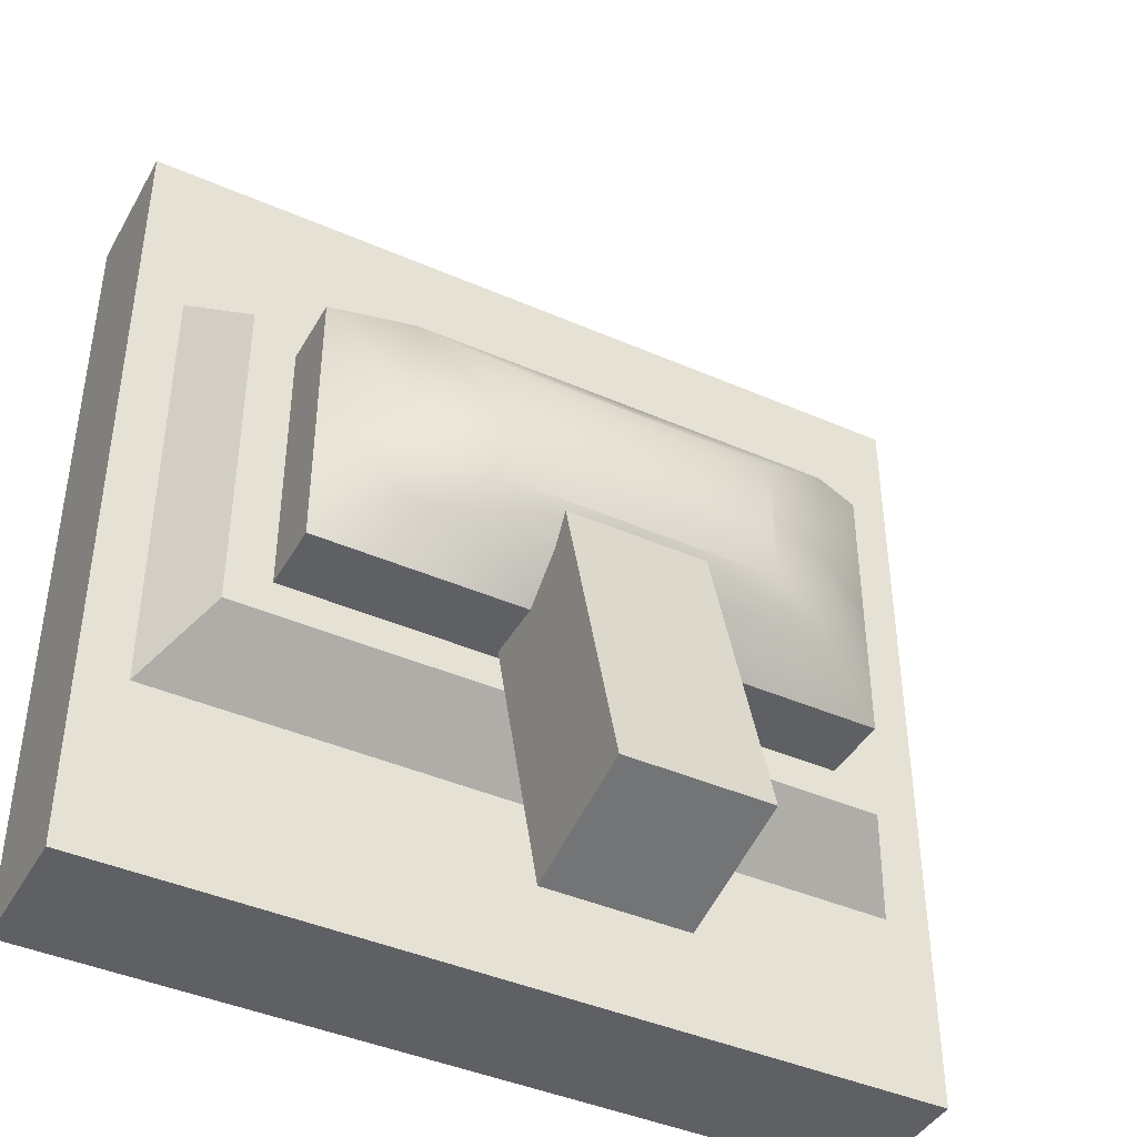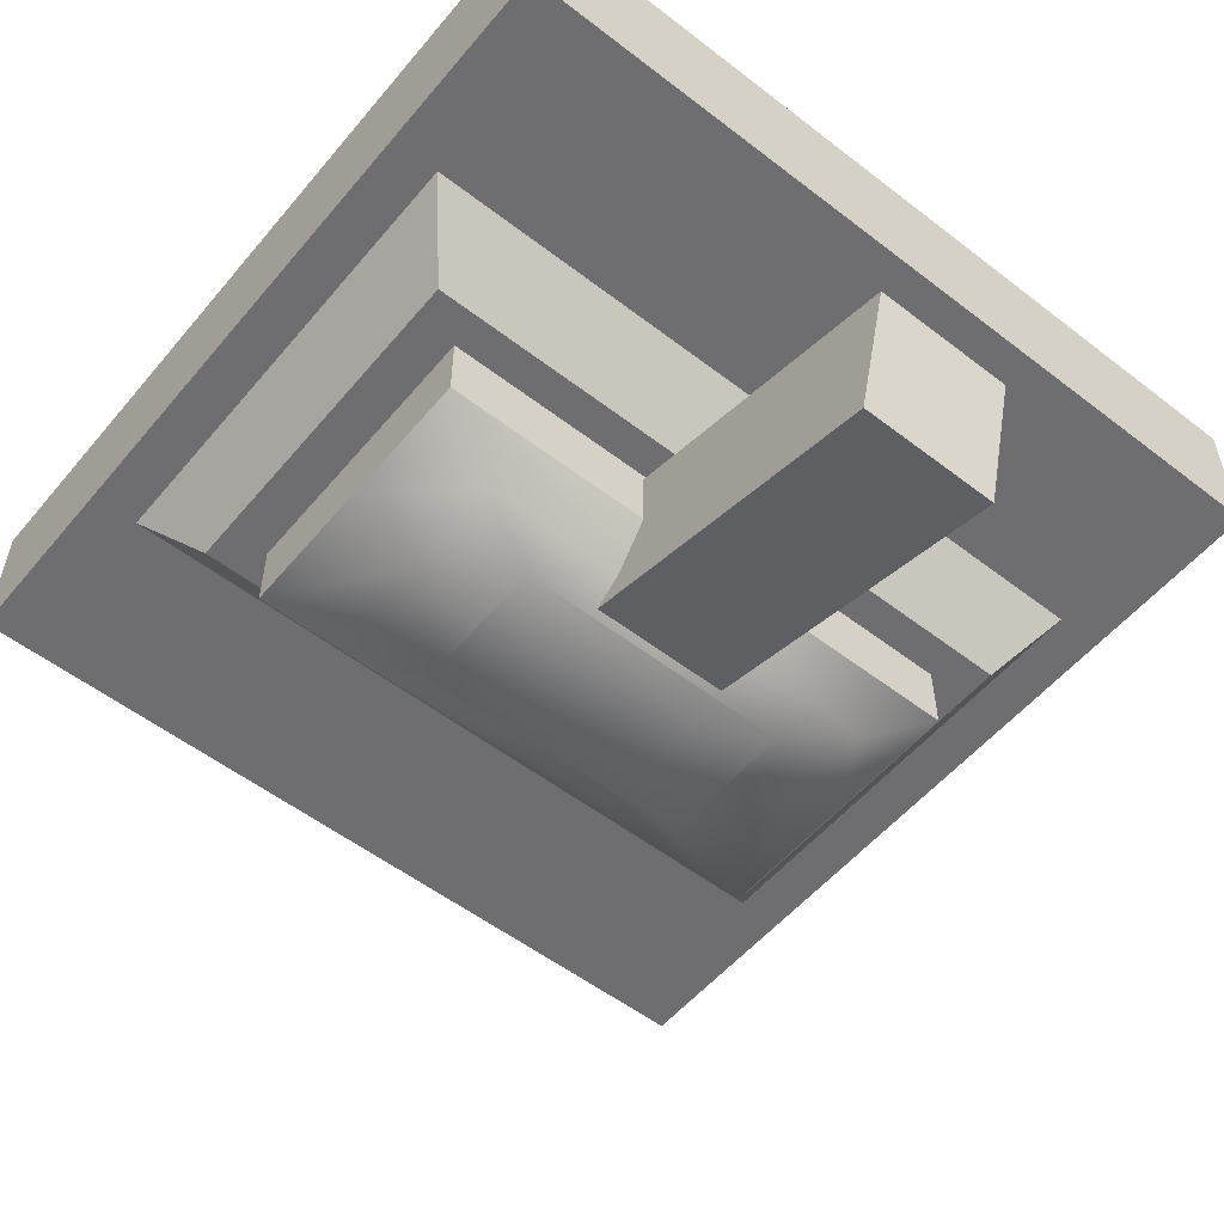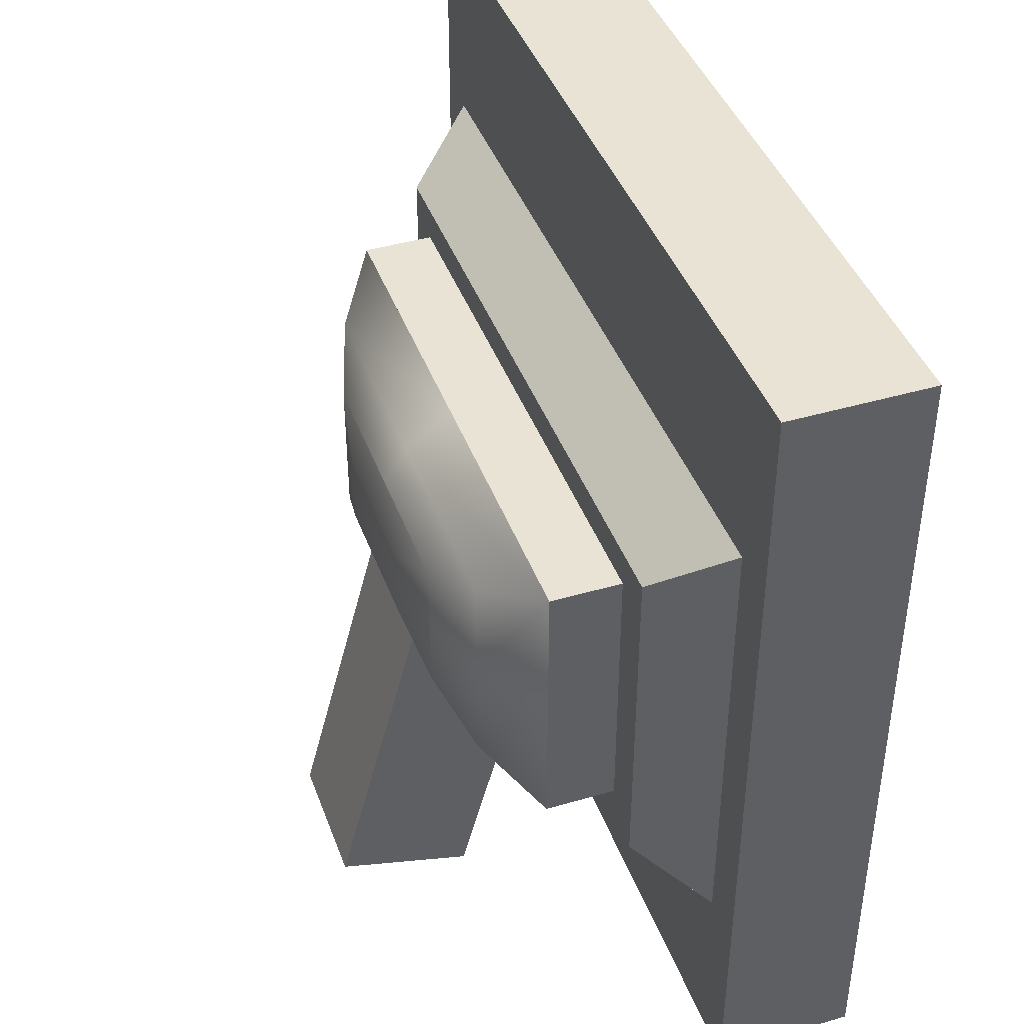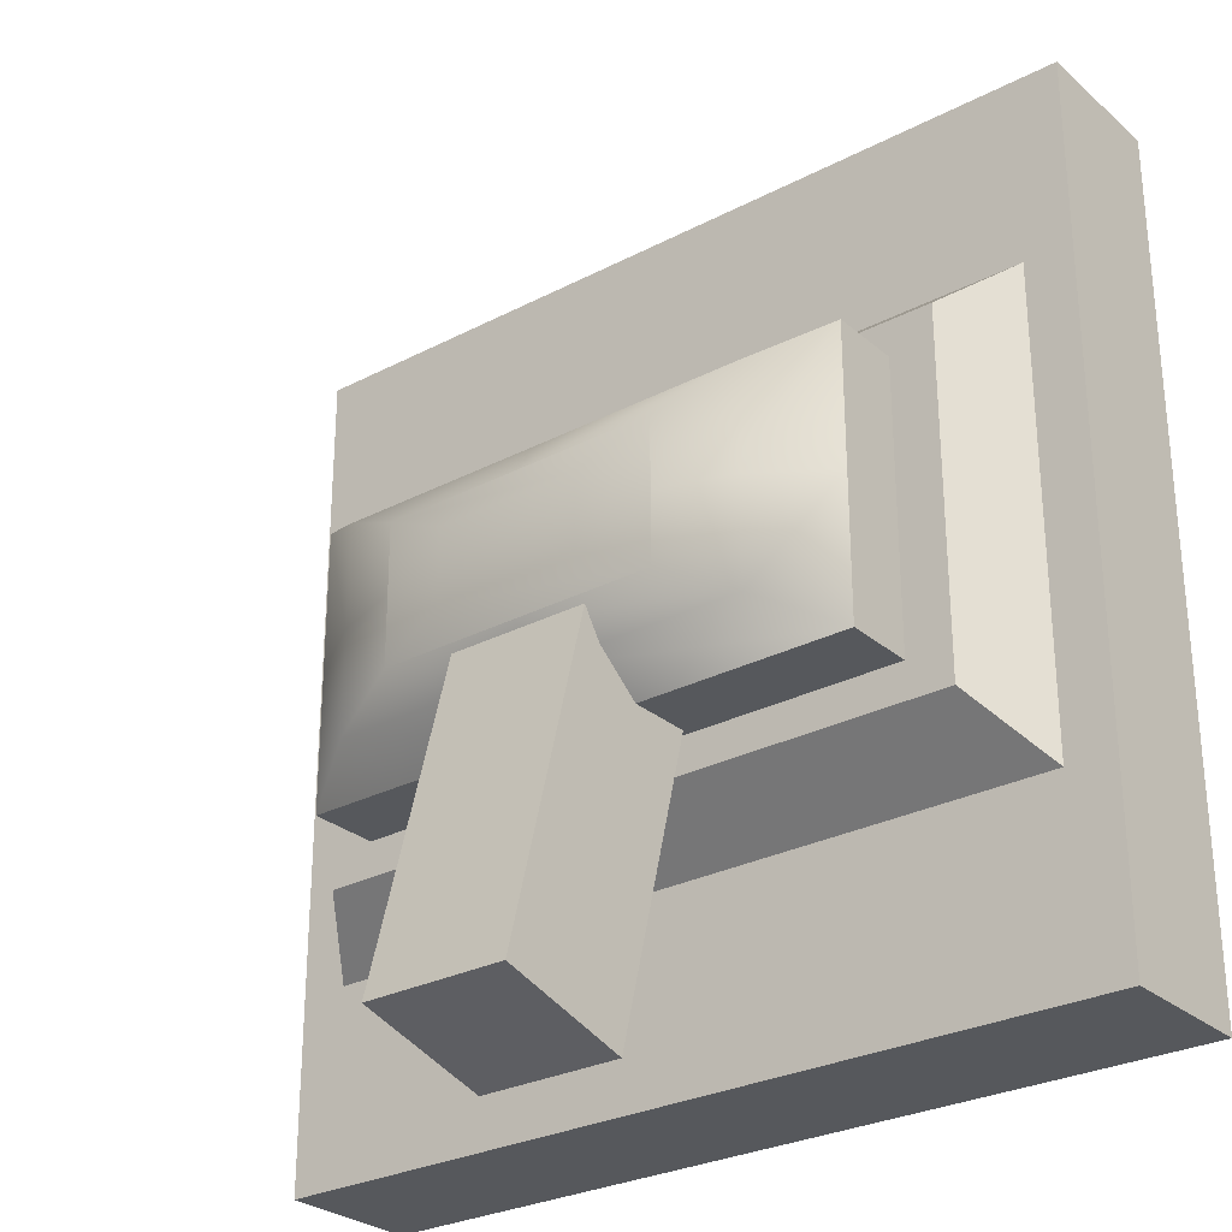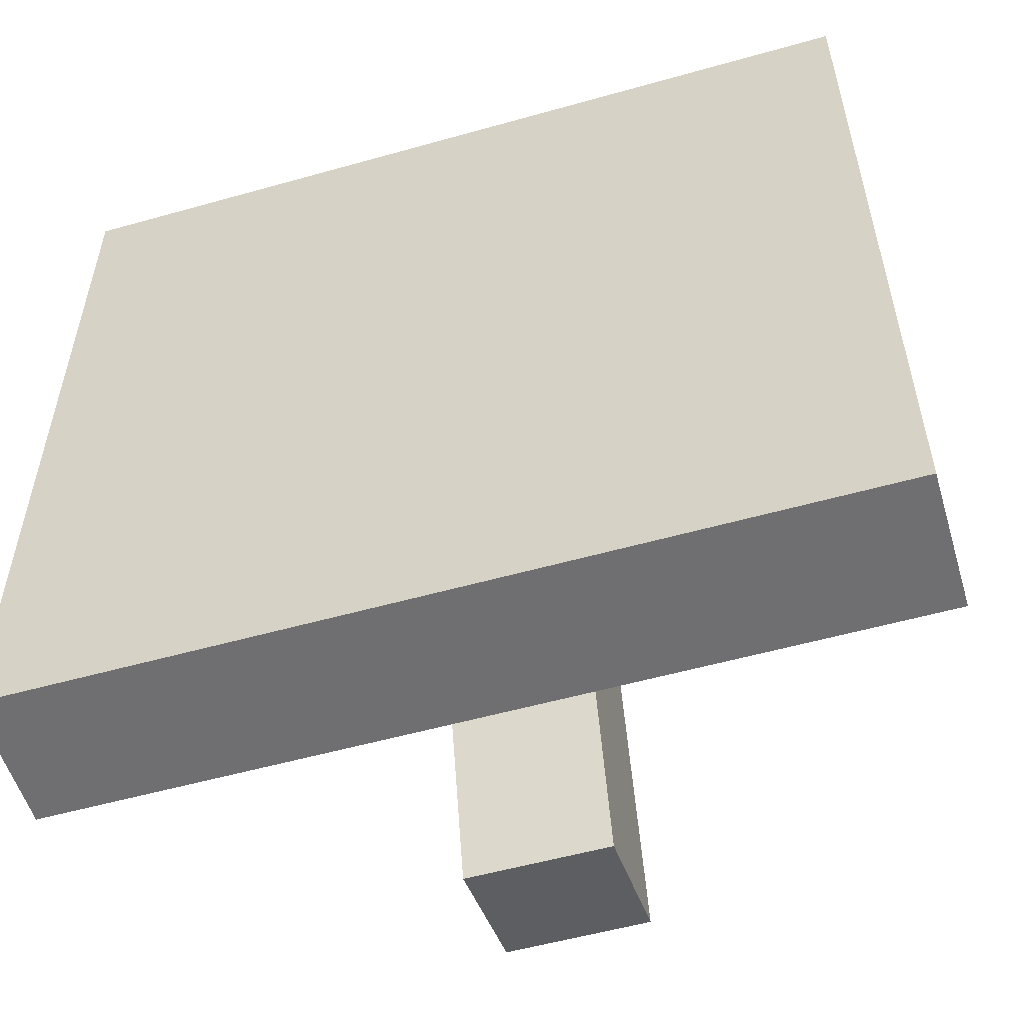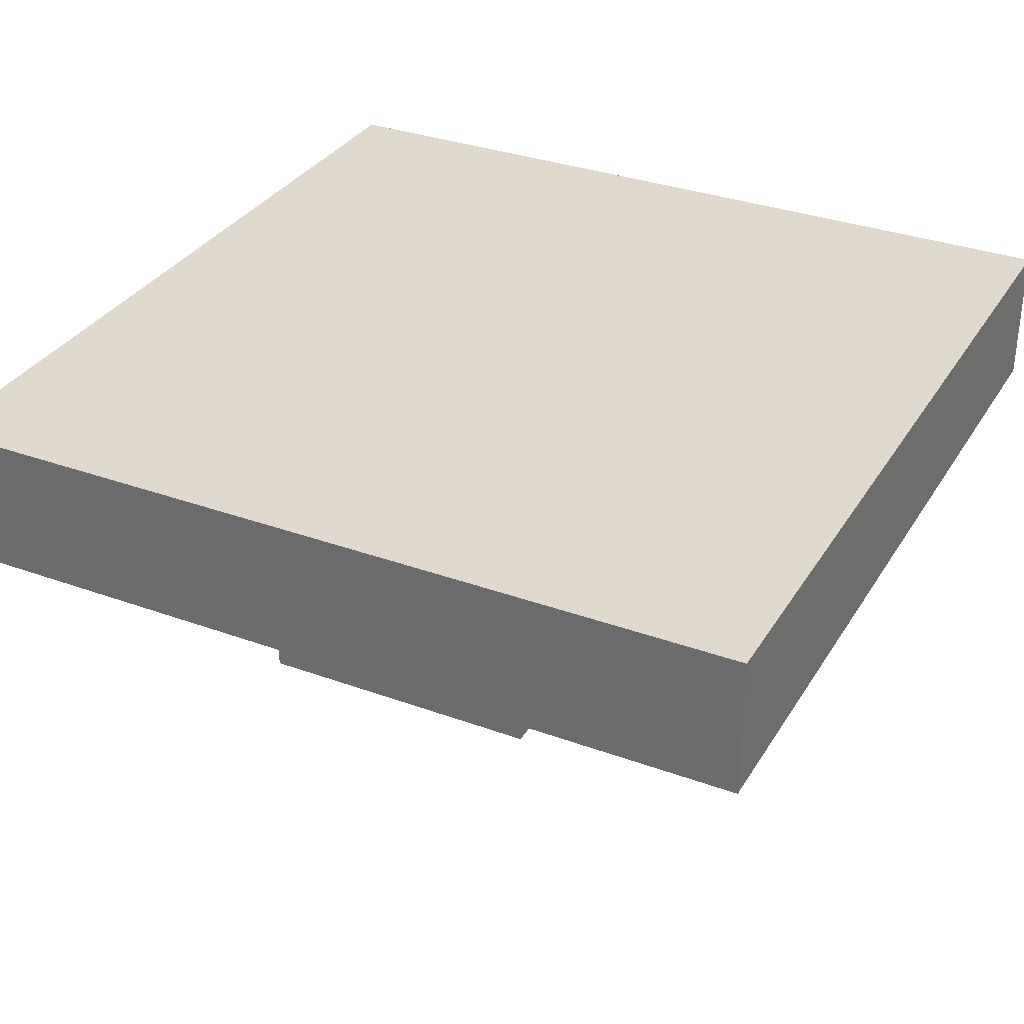
<metadata>
{"format":"obj","ext":"obj","renderer":"f3d","projection":"perspective","resolution":1024,"background":"white","views":[{"elev":-42.4,"azim":152.4,"up":"+Y"},{"elev":-54.4,"azim":-39.2,"up":"+Z"},{"elev":42.2,"azim":-109.4,"up":"+Y"},{"elev":-28.2,"azim":-141.7,"up":"+Y"},{"elev":-54.7,"azim":16.6,"up":"+Y"},{"elev":32.8,"azim":116.8,"up":"+Z"}]}
</metadata>
<code>
o nodebox-5
v 0.2891 0.1562 0.3125
v -0.375 0.375 0.375
v -0.375 -0.375 0.375
v 0.3325 0.2075 0.375
v 0.3325 -0.2075 0.375
v 0.375 0.375 0.375
v 0.375 -0.375 0.375
v 0.2891 -0.1562 0.3125
v -0.0625 -0.03615 0.2004
v -0.0625 -0.0685 0.3211
v -0.0625 -0.3945 0.2338
v -0.0625 -0.3621 0.113
v -0.3325 0.2075 0.375
v 0.0625 -0.03615 0.2004
v 0.0625 -0.0685 0.3211
v -0.3325 -0.2075 0.375
v 0.3325 0.2075 0.375
v 0.0625 -0.3945 0.2338
v 0.0625 -0.3621 0.113
v 0.3325 -0.2075 0.375
v 0.375 -0.375 0.375
v 0.375 -0.375 0.5
v 0.375 0.375 0.5
v 0.375 0.375 0.375
v -0.375 -0.375 0.375
v -0.375 -0.375 0.5
v -0.375 0.375 0.5
v -0.375 0.375 0.375
v -0.2891 0.1562 0.3125
v -0.3325 0.2075 0.375
v -0.3325 -0.2075 0.375
v -0.2891 -0.1562 0.3125
v -0.25 0.125 0.3125
v -0.25 -0.125 0.3125
v 0.25 0.125 0.3125
v 0.25 -0.125 0.3125
v -0.25 -0 0.25
v -0 -0.125 0.25
v 0.25 -0 0.25
v 0 0.125 0.25
v -0.25 0.125 0.25
v -0.25 0.125 0.3125
v -0.25 -0.125 0.3125
v -0.25 -0.125 0.25
v 0.25 0.125 0.25
v 0.25 0.125 0.3125
v 0.25 -0.125 0.3125
v 0.25 -0.125 0.25
v 0.25 -0.125 0.25
v 0.25 0.125 0.25
v -0.25 -0.125 0.25
v -0.25 0.125 0.25
v 0.125 -0.0625 0.1875
v 0.125 0.0625 0.1875
v -0.125 -0.0625 0.1875
v -0.125 0.0625 0.1875
v 0.065 -0.0325 0.177
v 0.065 0.0325 0.177
v -0.065 -0.0325 0.177
v -0.065 0.0325 0.177
v 0 0.125 0.25
v 0.25 -0 0.25
v -0 -0.125 0.25
v -0.25 -0 0.25
v 0 0.0625 0.1875
v -0.1875 -0.09375 0.2087
v 0.125 -0 0.1875
v 0 -0.0625 0.1875
v -0.125 -0 0.1875
v 0.1875 0.09375 0.2087
v 0.1875 -0.09375 0.2087
v -0.1875 0.09375 0.2087
v 0 0.09375 0.2087
v 0 -0.09375 0.2087
v 0.1875 -0 0.2087
v -0.1875 -0 0.2087
f 1 29 30 4
f 8 5 31 32
f 32 31 30 29
f 8 1 4 5
f 18 15 10 11
f 19 18 11 12
f 21 24 23 22
f 25 26 27 28
f 19 12 9 14
f 22 23 27 26
f 21 22 26 25
f 24 28 27 23
f 34 36 8 32
f 33 34 32 29
f 33 29 1 35
f 35 1 8 36
f 45 40 41 42 46
f 48 47 43 44 38
f 44 43 42 41 37
f 48 39 45 46 47
f 12 11 10 9
f 19 14 15 18
f 16 20 7 3
f 13 16 3 2
f 17 6 7 20
f 13 2 6 17
f 73 72 52 61
f 56 60 59 55 69
f 74 63 51 66
f 75 70 50 62
f 76 64 52 72
f 57 59 60 58
f 55 59 57 53 68
f 53 57 58 54 67
f 54 58 60 56 65
f 65 56 72 73
f 54 65 73 70
f 70 73 61 50
f 68 74 66 55
f 53 71 74 68
f 71 49 63 74
f 67 54 70 75
f 53 67 75 71
f 71 75 62 49
f 69 76 72 56
f 55 66 76 69
f 66 51 64 76

</code>
